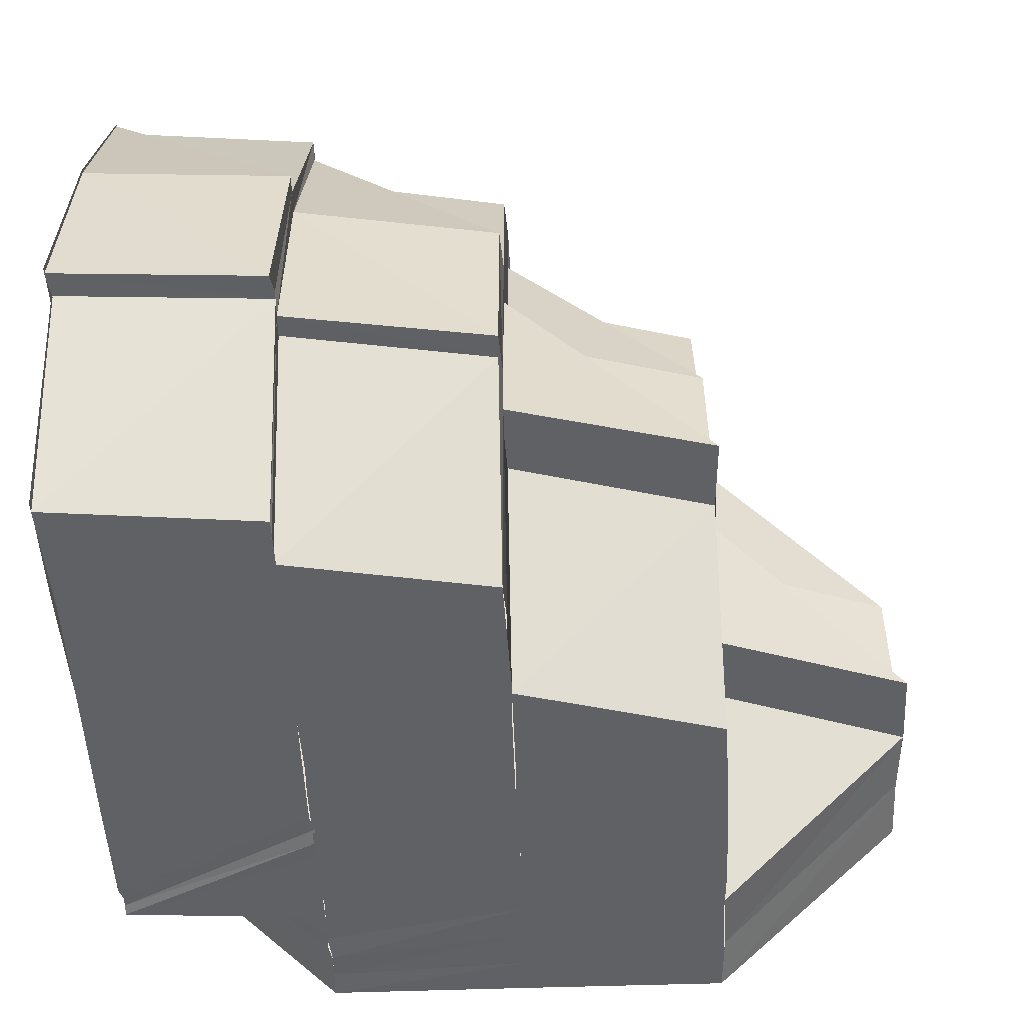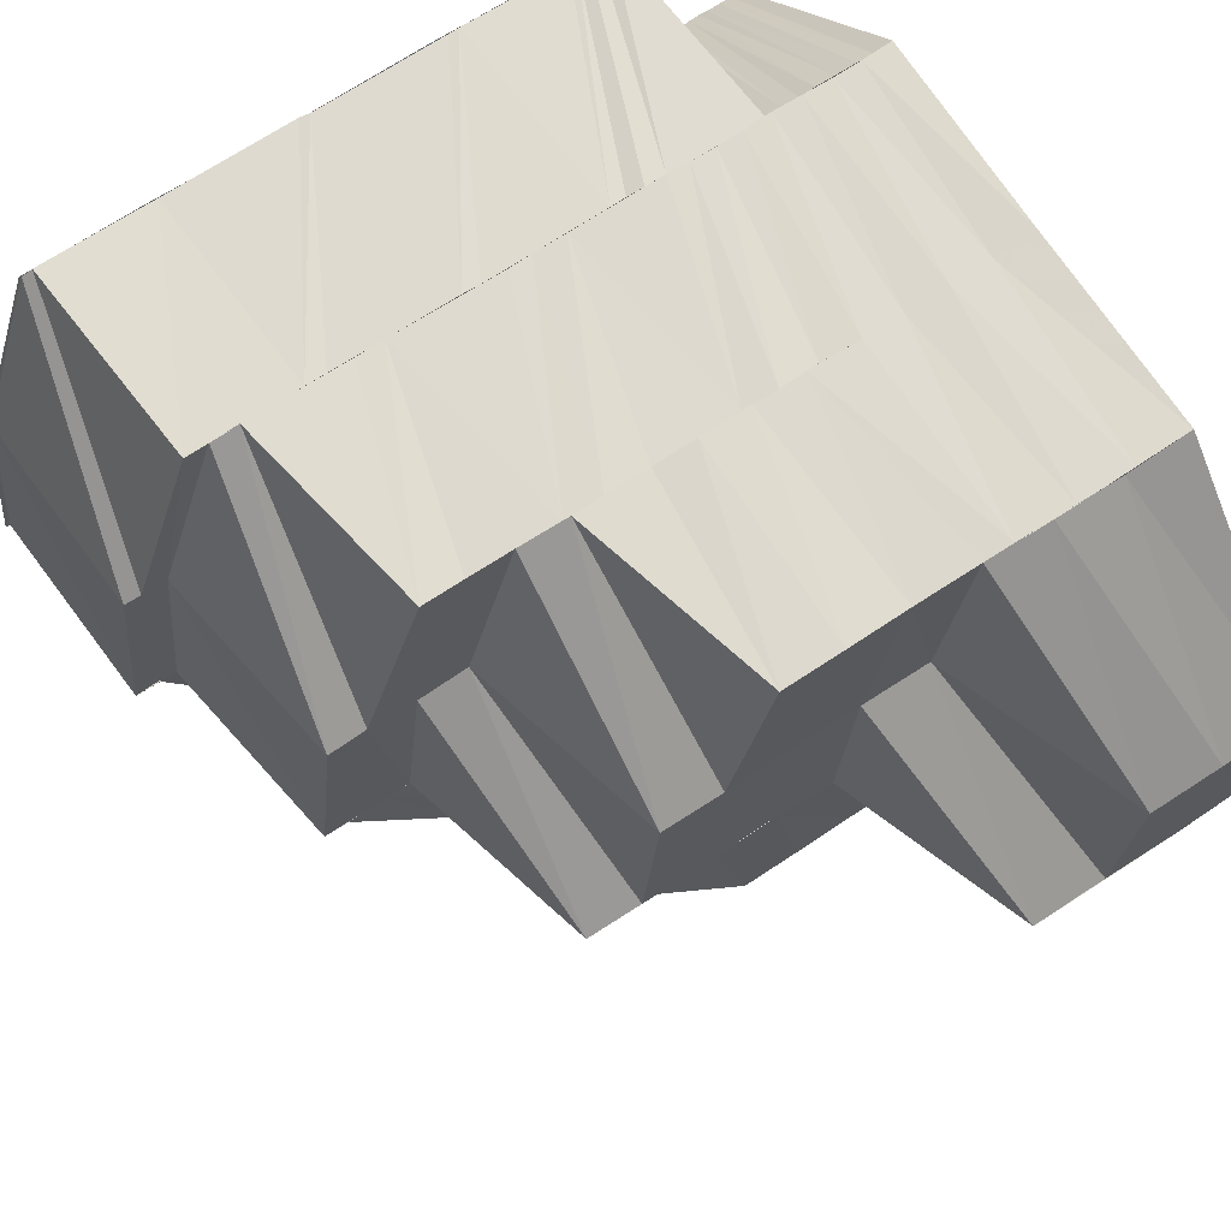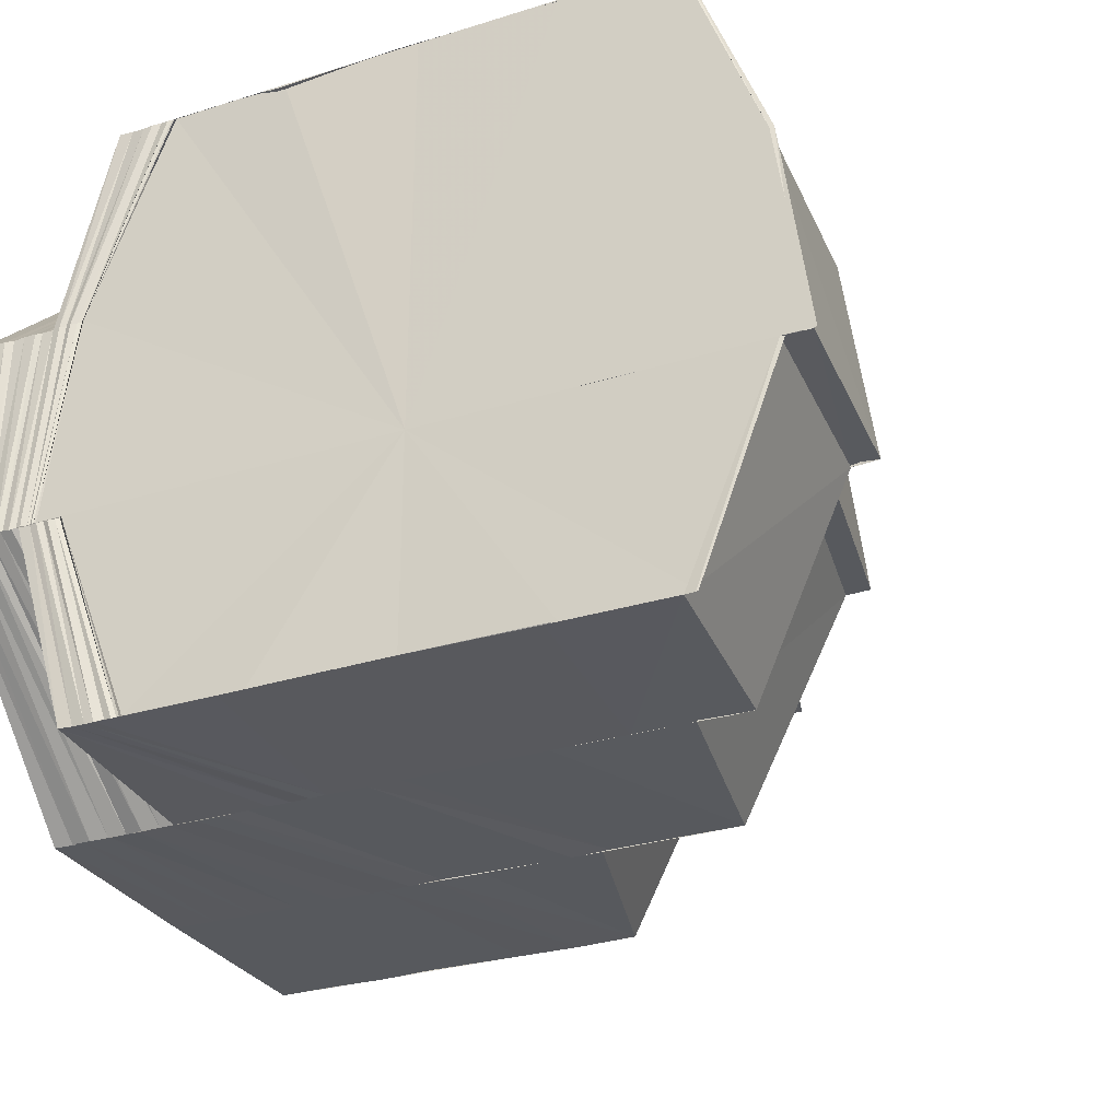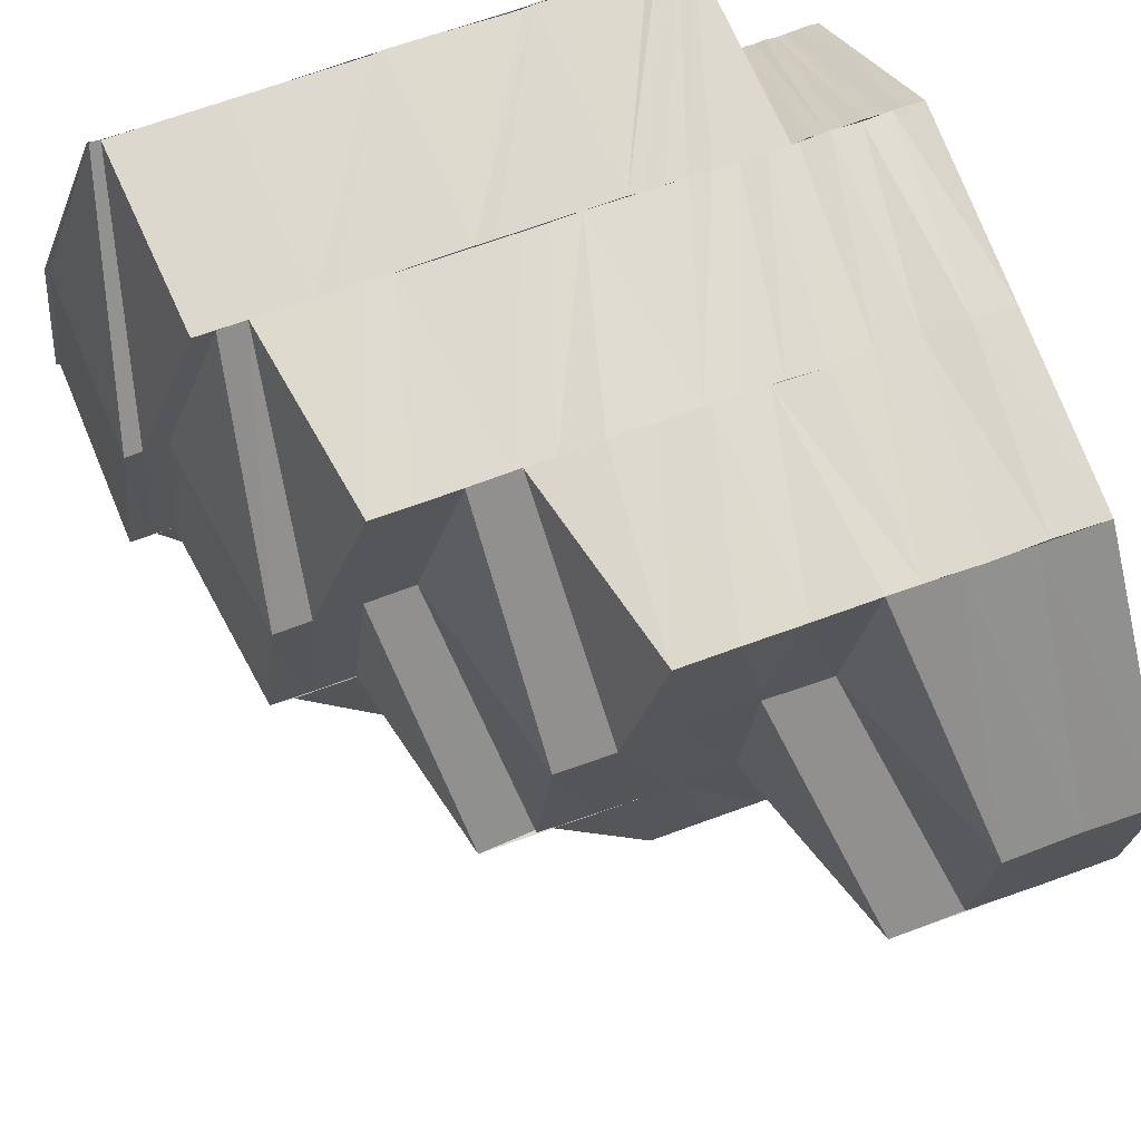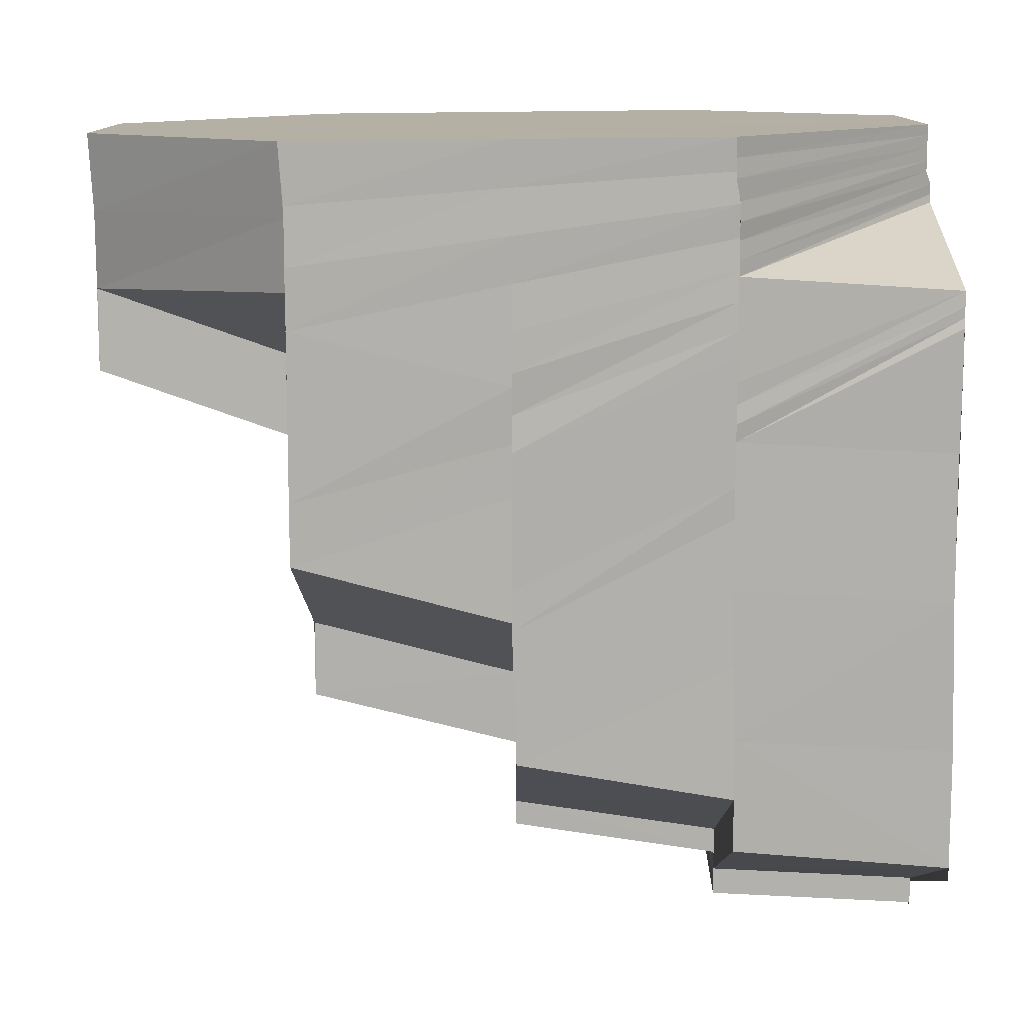
<metadata>
{"format":"obj","ext":"obj","renderer":"f3d","projection":"perspective","resolution":1024,"background":"white","views":[{"elev":-48.8,"azim":2.4,"up":"+Y"},{"elev":70.8,"azim":56.8,"up":"+Y"},{"elev":-29.8,"azim":-65.6,"up":"+Y"},{"elev":71.4,"azim":70.3,"up":"+Y"},{"elev":-78.3,"azim":-179.4,"up":"+Y"}]}
</metadata>
<code>
o 31017
v 2175 1876 11.47
v 2175 1876 11.47
v 2175 1876 11.47
v 2175 1876 11.47
v 2175 1876 11.47
v 2175 1876 11.48
v 2175 1876 11.47
v 2175 1876 11.48
v 2175 1876 11.48
v 2175 1876 11.48
v 2175 1876 11.48
v 2175 1876 11.48
v 2175 1876 11.48
v 2175 1876 11.48
v 2175 1876 11.49
v 2175 1876 11.48
v 2175 1876 11.48
v 2175 1876 11.49
v 2175 1876 11.49
v 2175 1876 11.48
v 2175 1876 11.48
v 2175 1876 11.48
v 2175 1876 11.48
v 2175 1876 11.48
v 2175 1876 11.49
v 2175 1876 11.48
v 2175 1876 11.47
v 2175 1876 11.49
v 2175 1876 11.48
v 2175 1876 11.49
v 2175 1876 11.49
v 2175 1876 11.49
v 2175 1876 11.49
v 2175 1876 11.5
v 2175 1876 11.5
v 2175 1876 11.5
v 2175 1876 11.5
v 2175 1876 11.49
v 2175 1876 11.5
v 2175 1876 11.5
v 2175 1876 11.5
v 2175 1876 11.5
v 2175 1876 11.5
v 2175 1876 11.49
v 2175 1876 11.5
v 2175 1876 11.5
v 2175 1876 11.49
v 2175 1876 11.49
v 2175 1876 11.48
v 2175 1876 11.49
v 2175 1876 11.48
v 2175 1876 11.48
v 2175 1876 11.48
v 2175 1876 11.48
v 2175 1876 11.48
v 2175 1876 11.48
v 2175 1876 11.47
v 2175 1876 11.48
v 2175 1876 11.47
v 2175 1876 11.47
v 2175 1876 11.47
v 2175 1876 11.47
v 2175 1876 11.47
v 2175 1876 11.47
v 2175 1876 11.47
v 2175 1876 11.47
v 2175 1876 11.47
v 2175 1876 11.47
v 2175 1876 11.47
v 2175 1876 11.47
v 2175 1876 11.47
v 2175 1876 11.47
v 2175 1876 11.47
v 2175 1876 11.47
v 2175 1876 11.47
v 2175 1876 11.47
v 2175 1876 11.47
v 2175 1876 11.47
v 2175 1876 11.47
v 2175 1876 11.47
v 2175 1876 11.47
v 2175 1876 11.47
v 2175 1876 11.47
v 2175 1876 11.47
v 2175 1876 11.47
v 2175 1876 11.48
v 2175 1876 11.47
v 2175 1876 11.48
v 2175 1876 11.48
v 2175 1876 11.48
v 2175 1876 11.48
v 2175 1876 11.48
v 2175 1876 11.48
v 2175 1876 11.48
v 2175 1876 11.48
v 2175 1876 11.48
v 2175 1876 11.48
v 2175 1876 11.47
v 2175 1876 11.47
v 2175 1876 11.48
v 2175 1876 11.48
v 2175 1876 11.48
v 2175 1876 11.47
v 2175 1876 11.48
v 2175 1876 11.48
v 2175 1876 11.47
v 2175 1876 11.48
v 2175 1876 11.47
v 2175 1876 11.48
v 2175 1876 11.47
v 2175 1876 11.48
v 2175 1876 11.47
v 2175 1876 11.48
v 2175 1876 11.47
v 2175 1876 11.48
v 2175 1876 11.47
v 2175 1876 11.48
v 2175 1876 11.49
v 2175 1876 11.49
v 2175 1876 11.5
v 2175 1876 11.5
v 2175 1876 11.5
v 2175 1876 11.5
v 2175 1876 11.51
v 2175 1876 11.5
v 2175 1876 11.5
v 2175 1876 11.5
v 2175 1876 11.5
v 2175 1876 11.5
v 2175 1876 11.51
v 2175 1876 11.5
v 2175 1876 11.5
v 2175 1876 11.5
v 2175 1876 11.5
v 2175 1876 11.5
v 2175 1876 11.5
v 2175 1876 11.5
v 2175 1876 11.5
v 2175 1876 11.5
v 2175 1876 11.5
v 2175 1876 11.51
v 2175 1876 11.51
v 2175 1876 11.51
v 2175 1876 11.51
v 2175 1876 11.51
v 2175 1876 11.51
v 2175 1876 11.51
v 2175 1876 11.5
v 2175 1876 11.51
v 2175 1876 11.51
v 2175 1876 11.5
v 2175 1876 11.5
v 2175 1876 11.5
v 2175 1876 11.5
v 2175 1876 11.5
v 2175 1876 11.5
v 2175 1876 11.5
v 2175 1876 11.51
v 2175 1876 11.51
v 2175 1876 11.51
v 2175 1876 11.5
v 2175 1876 11.5
v 2175 1876 11.5
v 2175 1876 11.5
v 2175 1876 11.49
v 2175 1876 11.49
v 2175 1876 11.49
v 2175 1876 11.49
v 2175 1876 11.48
v 2175 1876 11.48
v 2175 1876 11.49
v 2175 1876 11.48
v 2175 1876 11.48
v 2175 1876 11.48
v 2175 1876 11.48
v 2175 1876 11.48
v 2175 1876 11.48
v 2175 1876 11.48
v 2175 1876 11.48
v 2175 1876 11.48
v 2175 1876 11.48
v 2175 1876 11.48
v 2175 1876 11.48
v 2175 1876 11.48
v 2175 1876 11.47
v 2175 1876 11.47
v 2175 1876 11.48
v 2175 1876 11.48
v 2175 1876 11.49
v 2175 1876 11.48
v 2175 1876 11.48
v 2175 1876 11.48
v 2175 1876 11.48
v 2175 1876 11.48
v 2175 1876 11.48
v 2175 1876 11.48
v 2175 1876 11.47
v 2175 1876 11.49
v 2175 1876 11.49
v 2175 1876 11.49
v 2175 1876 11.49
v 2175 1876 11.49
v 2175 1876 11.49
v 2175 1876 11.5
v 2175 1876 11.49
v 2175 1876 11.49
v 2175 1876 11.5
v 2175 1876 11.5
v 2175 1876 11.5
v 2175 1876 11.5
v 2175 1876 11.5
v 2175 1876 11.5
v 2175 1876 11.5
v 2175 1876 11.5
v 2175 1876 11.5
v 2175 1876 11.5
v 2175 1876 11.5
v 2175 1876 11.5
v 2175 1876 11.5
v 2175 1876 11.5
v 2175 1876 11.5
v 2175 1876 11.5
v 2175 1876 11.5
v 2175 1876 11.49
v 2175 1876 11.49
v 2175 1876 11.49
v 2175 1876 11.49
v 2175 1876 11.49
v 2175 1876 11.49
v 2175 1876 11.49
v 2175 1876 11.49
v 2175 1876 11.49
v 2175 1876 11.49
v 2175 1876 11.48
v 2175 1876 11.49
v 2175 1876 11.48
v 2175 1876 11.49
v 2175 1876 11.48
v 2175 1876 11.48
v 2175 1876 11.48
v 2175 1876 11.49
v 2175 1876 11.48
v 2175 1876 11.48
v 2175 1876 11.48
v 2175 1876 11.48
v 2175 1876 11.48
v 2175 1876 11.48
v 2175 1876 11.48
v 2175 1876 11.48
v 2175 1876 11.48
v 2175 1876 11.48
v 2175 1876 11.48
v 2175 1876 11.48
v 2175 1876 11.48
v 2175 1876 11.48
v 2175 1876 11.47
v 2175 1876 11.48
v 2175 1876 11.47
v 2175 1876 11.47
v 2175 1876 11.47
v 2175 1876 11.47
v 2175 1876 11.47
v 2175 1876 11.47
v 2175 1876 11.47
v 2175 1876 11.47
v 2175 1876 11.47
v 2175 1876 11.47
v 2175 1876 11.47
v 2175 1876 11.47
v 2175 1876 11.47
v 2175 1876 11.47
v 2175 1876 11.47
v 2175 1876 11.47
v 2175 1876 11.47
v 2175 1876 11.47
v 2175 1876 11.47
v 2175 1876 11.47
v 2175 1876 11.47
v 2175 1876 11.47
v 2175 1876 11.47
v 2175 1876 11.47
v 2175 1876 11.47
v 2175 1876 11.47
v 2175 1876 11.47
v 2175 1876 11.47
v 2175 1876 11.47
v 2175 1876 11.47
v 2175 1876 11.47
v 2175 1876 11.47
v 2175 1876 11.47
v 2175 1876 11.47
v 2175 1876 11.47
v 2175 1876 11.47
v 2175 1876 11.47
v 2175 1876 11.47
v 2175 1876 11.47
v 2175 1876 11.47
v 2175 1876 11.47
v 2175 1876 11.47
v 2175 1876 11.47
v 2175 1876 11.47
v 2175 1876 11.47
v 2175 1876 11.47
v 2175 1876 11.47
v 2175 1876 11.48
v 2175 1876 11.48
v 2175 1876 11.48
v 2175 1876 11.47
v 2175 1876 11.48
v 2175 1876 11.47
v 2175 1876 11.47
v 2175 1876 11.48
v 2175 1876 11.47
v 2175 1876 11.48
v 2175 1876 11.47
v 2175 1876 11.47
v 2175 1876 11.47
v 2175 1876 11.48
v 2175 1876 11.47
v 2175 1876 11.48
v 2175 1876 11.47
v 2175 1876 11.48
v 2175 1876 11.47
v 2175 1876 11.47
v 2175 1876 11.49
v 2175 1876 11.48
v 2175 1876 11.48
v 2175 1876 11.49
v 2175 1876 11.5
v 2175 1876 11.5
v 2175 1876 11.5
v 2175 1876 11.51
v 2175 1876 11.51
v 2175 1876 11.51
v 2175 1876 11.51
v 2175 1876 11.51
v 2175 1876 11.51
v 2175 1876 11.51
v 2175 1876 11.48
v 2175 1876 11.48
v 2175 1876 11.49
v 2175 1876 11.5
v 2175 1876 11.5
v 2175 1876 11.51
v 2175 1876 11.5
v 2175 1876 11.51
v 2175 1876 11.5
v 2175 1876 11.5
v 2175 1876 11.5
v 2175 1876 11.5
v 2175 1876 11.5
v 2175 1876 11.5
v 2175 1876 11.47
v 2175 1876 11.47
v 2175 1876 11.47
v 2175 1876 11.47
v 2175 1876 11.47
v 2175 1876 11.47
v 2175 1876 11.47
v 2175 1876 11.47
v 2175 1876 11.47
v 2175 1876 11.47
v 2175 1876 11.47
f 1 2 3
f 2 4 5
f 2 6 4
f 6 7 4
f 6 8 7
f 8 9 7
f 10 8 6
f 8 11 9
f 12 13 8
f 11 14 9
f 11 15 14
f 15 16 17
f 18 19 16
f 15 18 20
f 14 21 22
f 20 23 21
f 24 25 23
f 26 24 21
f 22 21 27
f 28 29 23
f 28 30 29
f 18 31 28
f 31 30 28
f 31 32 30
f 32 33 30
f 34 32 31
f 32 35 33
f 36 37 32
f 35 38 33
f 35 39 38
f 39 40 38
f 39 41 42
f 40 43 44
f 45 43 46
f 40 44 47
f 47 44 48
f 47 48 49
f 50 47 49
f 50 49 51
f 51 49 52
f 51 52 53
f 54 51 53
f 54 53 55
f 56 54 55
f 56 55 57
f 58 56 57
f 58 57 59
f 27 58 59
f 27 59 60
f 61 27 60
f 22 27 61
f 61 60 62
f 63 22 61
f 64 61 62
f 63 61 64
f 64 62 65
f 66 63 64
f 66 64 67
f 3 66 68
f 68 64 69
f 69 70 71
f 70 72 73
f 70 74 72
f 74 75 72
f 74 76 75
f 76 77 75
f 76 78 77
f 78 79 77
f 78 80 79
f 80 81 79
f 80 82 81
f 82 83 81
f 82 84 83
f 84 85 83
f 84 86 87
f 88 89 84
f 88 90 89
f 90 91 86
f 92 93 91
f 90 92 94
f 95 96 93
f 92 95 97
f 97 98 99
f 100 101 98
f 102 100 99
f 94 99 103
f 104 102 103
f 105 103 106
f 107 108 98
f 107 109 108
f 109 110 108
f 109 111 110
f 111 112 110
f 111 113 112
f 113 114 112
f 113 115 114
f 115 116 114
f 95 117 107
f 118 117 95
f 118 119 117
f 120 119 118
f 120 121 119
f 122 121 120
f 123 122 120
f 124 122 125
f 126 123 127
f 128 127 129
f 126 130 131
f 132 133 127
f 133 132 134
f 135 133 134
f 134 136 137
f 138 135 139
f 140 141 126
f 142 143 141
f 140 144 141
f 143 145 146
f 146 147 148
f 149 150 146
f 151 144 140
f 151 152 144
f 153 140 154
f 155 151 156
f 157 158 144
f 158 159 160
f 161 162 153
f 163 151 162
f 164 163 162
f 165 163 164
f 166 165 164
f 166 164 167
f 168 166 167
f 169 166 168
f 170 169 168
f 170 168 171
f 172 170 171
f 173 170 172
f 174 175 172
f 176 172 177
f 178 174 177
f 179 177 180
f 181 178 180
f 182 180 183
f 184 181 183
f 185 184 186
f 183 187 188
f 188 187 189
f 190 183 188
f 191 183 190
f 186 191 190
f 190 188 192
f 193 190 192
f 193 192 194
f 195 193 194
f 195 194 196
f 197 195 196
f 187 198 189
f 187 199 198
f 199 200 198
f 199 201 200
f 201 202 200
f 200 202 203
f 202 204 205
f 202 206 207
f 206 208 207
f 209 208 210
f 208 211 212
f 208 212 213
f 213 212 139
f 213 139 214
f 215 216 212
f 216 217 218
f 219 213 214
f 219 220 221
f 222 223 219
f 224 222 219
f 203 219 225
f 225 219 34
f 226 203 225
f 225 34 227
f 226 225 228
f 228 225 227
f 229 226 228
f 228 227 230
f 231 228 230
f 229 228 231
f 231 230 232
f 233 229 231
f 189 229 233
f 234 189 233
f 233 231 235
f 235 231 232
f 235 232 236
f 234 237 238
f 239 235 236
f 240 241 235
f 242 235 239
f 243 234 242
f 243 238 244
f 245 240 239
f 239 246 247
f 248 244 249
f 248 243 250
f 250 239 251
f 252 245 251
f 251 239 10
f 251 10 253
f 254 251 253
f 255 251 254
f 254 253 256
f 257 248 255
f 258 255 254
f 196 248 257
f 258 254 259
f 259 254 256
f 259 256 260
f 261 258 259
f 261 259 262
f 263 259 1
f 264 261 263
f 265 196 257
f 197 196 265
f 265 257 266
f 267 197 265
f 268 265 266
f 267 265 268
f 268 266 269
f 270 267 268
f 271 268 269
f 270 268 271
f 271 269 272
f 273 270 271
f 273 271 274
f 275 271 264
f 276 273 275
f 277 278 276
f 71 279 277
f 279 278 280
f 279 281 278
f 281 282 278
f 281 283 282
f 278 282 284
f 278 284 285
f 282 286 284
f 283 287 282
f 282 287 286
f 283 77 287
f 287 288 286
f 77 289 287
f 287 289 288
f 77 290 289
f 289 291 288
f 290 292 289
f 289 292 291
f 290 293 292
f 292 294 291
f 293 295 292
f 292 295 294
f 293 296 295
f 295 297 294
f 296 298 295
f 295 298 297
f 298 186 297
f 296 299 298
f 298 300 186
f 299 300 298
f 299 301 300
f 301 302 300
f 301 303 302
f 304 302 305
f 302 306 307
f 303 308 302
f 302 308 182
f 308 309 306
f 303 310 308
f 310 311 308
f 308 311 179
f 311 312 309
f 310 103 311
f 103 313 311
f 313 314 312
f 311 313 176
f 103 315 313
f 315 316 313
f 313 316 173
f 315 317 316
f 316 318 173
f 317 319 316
f 316 319 318
f 317 99 319
f 319 320 318
f 319 321 320
f 321 322 320
f 323 324 319
f 323 324 325
f 321 326 325
f 326 327 325
f 327 328 325
f 328 329 325
f 329 330 325
f 331 330 332
f 332 333 334
f 330 333 325
f 330 333 335
f 336 335 337
f 333 338 325
f 333 338 149
f 339 116 325
f 340 339 325
f 341 340 325
f 342 341 325
f 343 342 325
f 344 343 325
f 344 343 345
f 150 344 345
f 346 345 347
f 348 349 350
f 351 352 349
f 353 354 355
f 354 356 355
f 357 353 355
f 356 358 355
f 359 357 355
f 358 360 355
f 361 359 355
f 360 362 355
f 363 361 355
f 362 363 355

</code>
